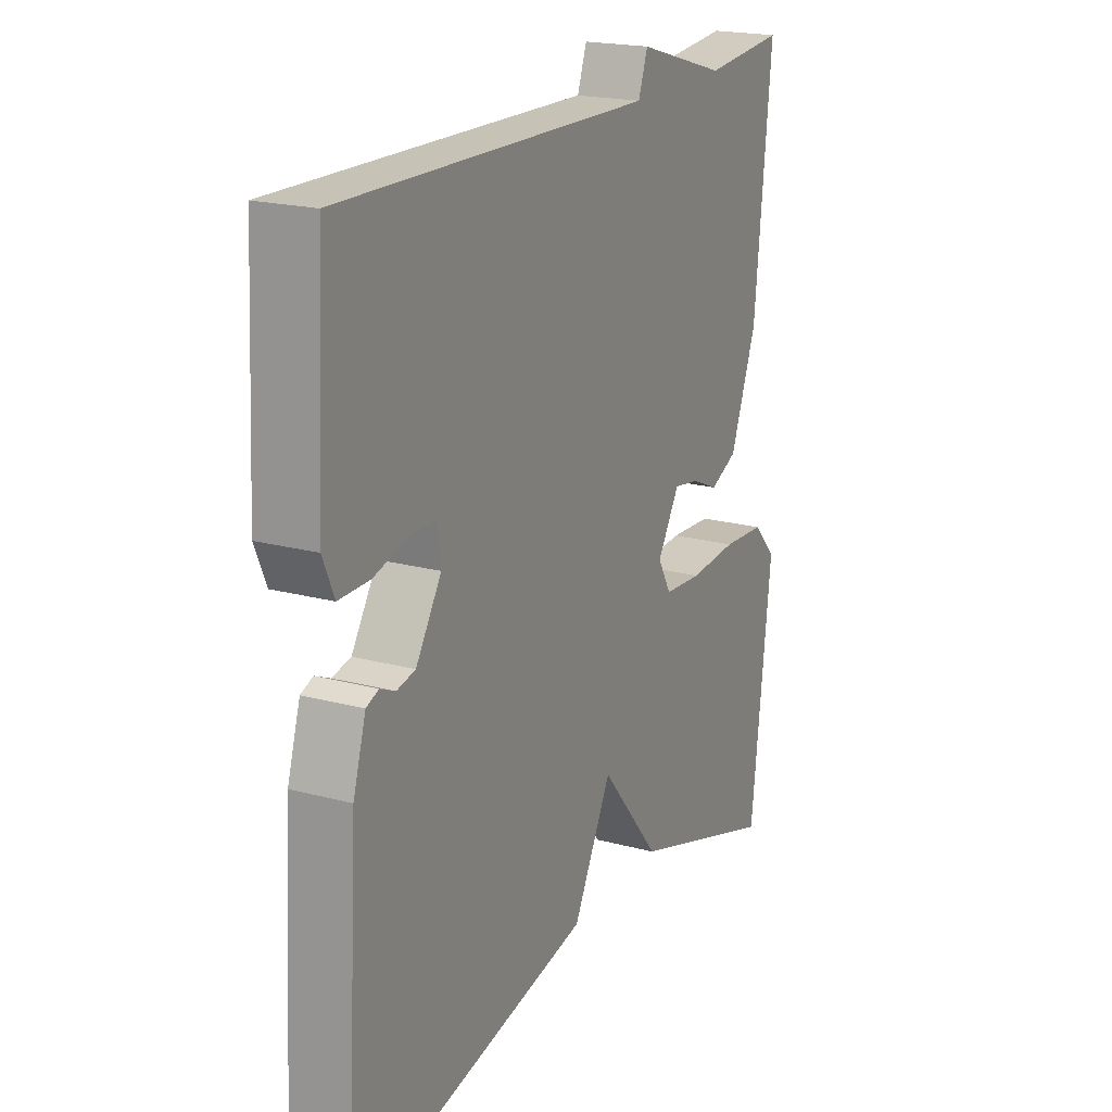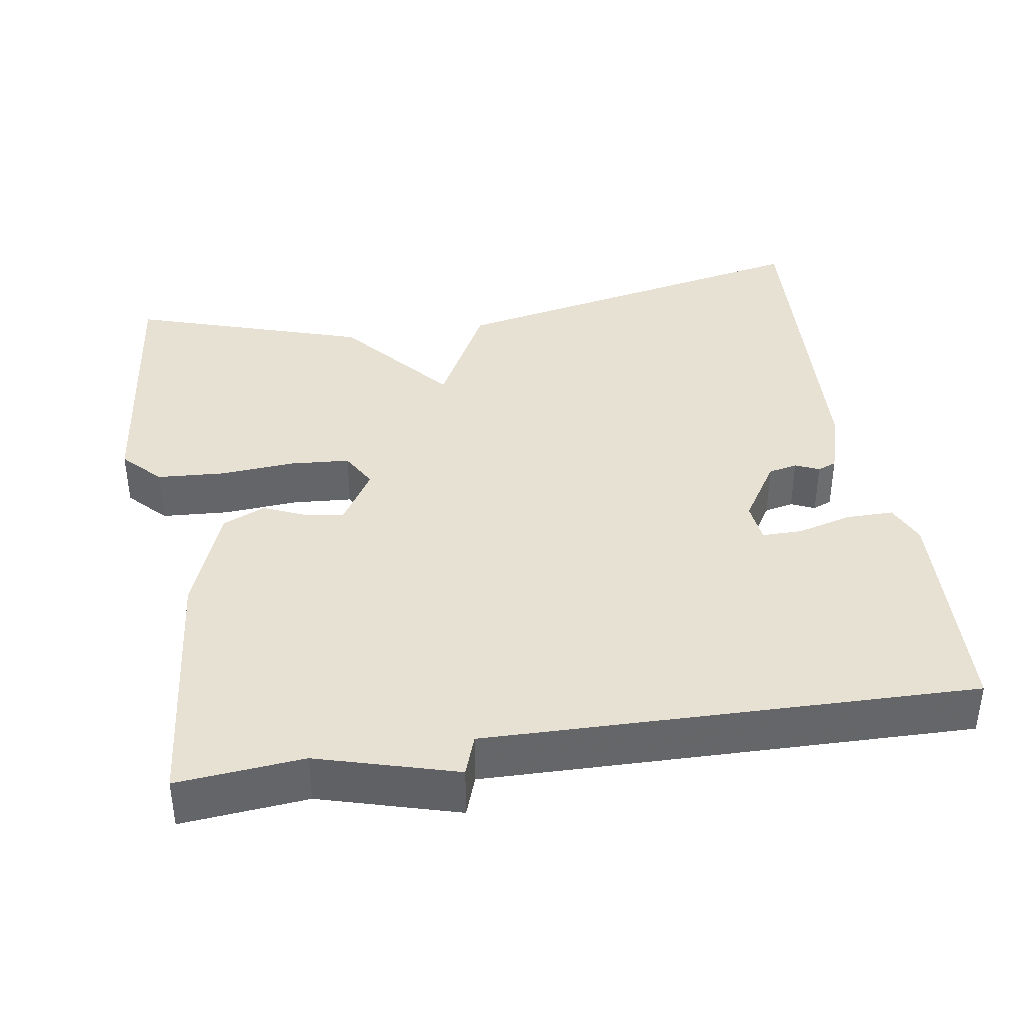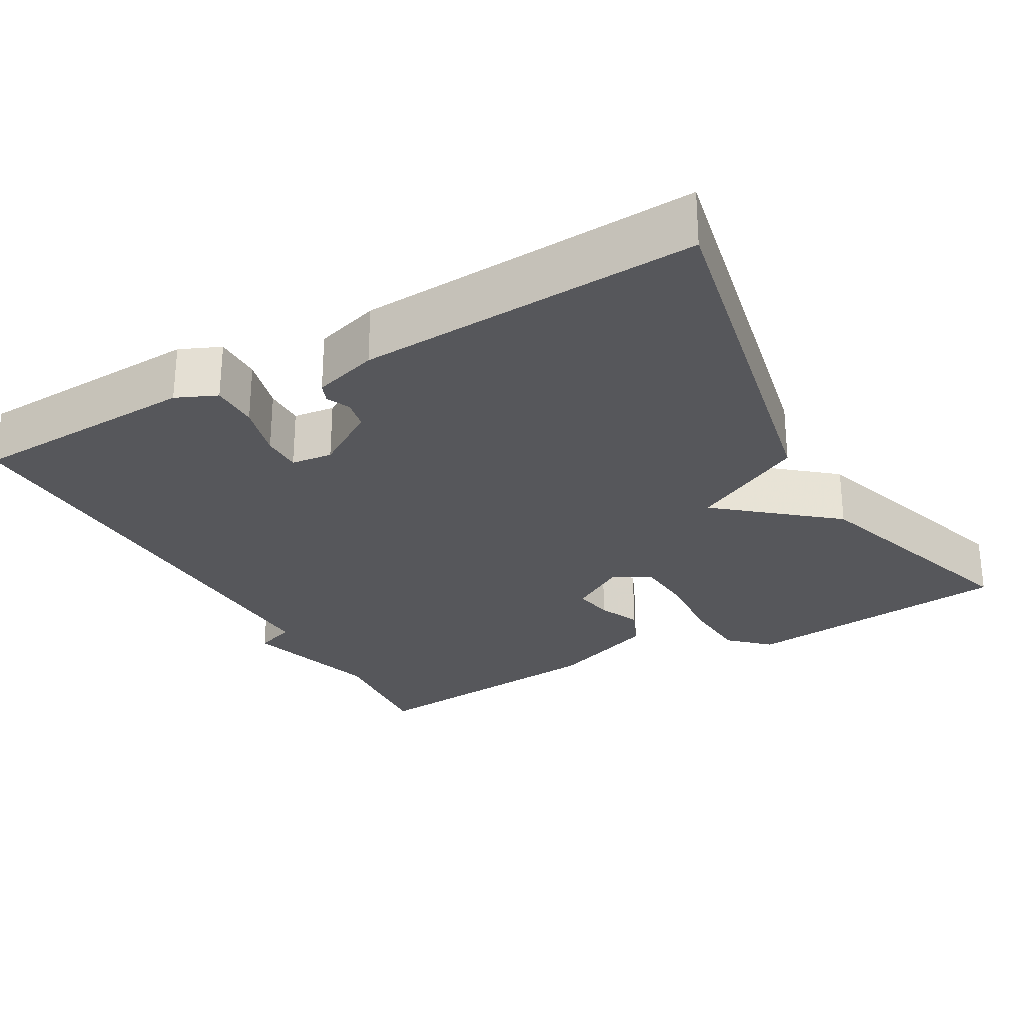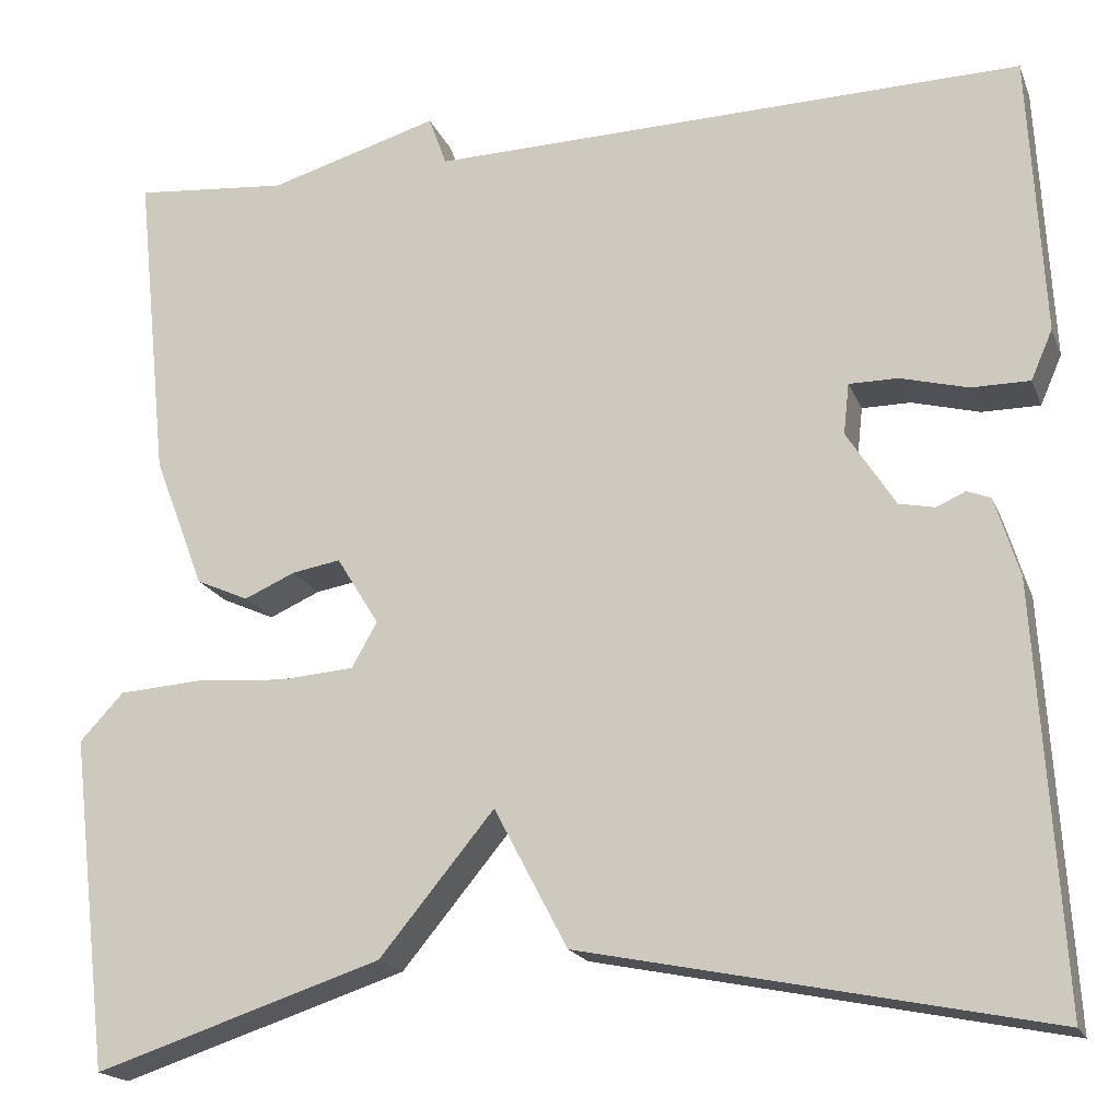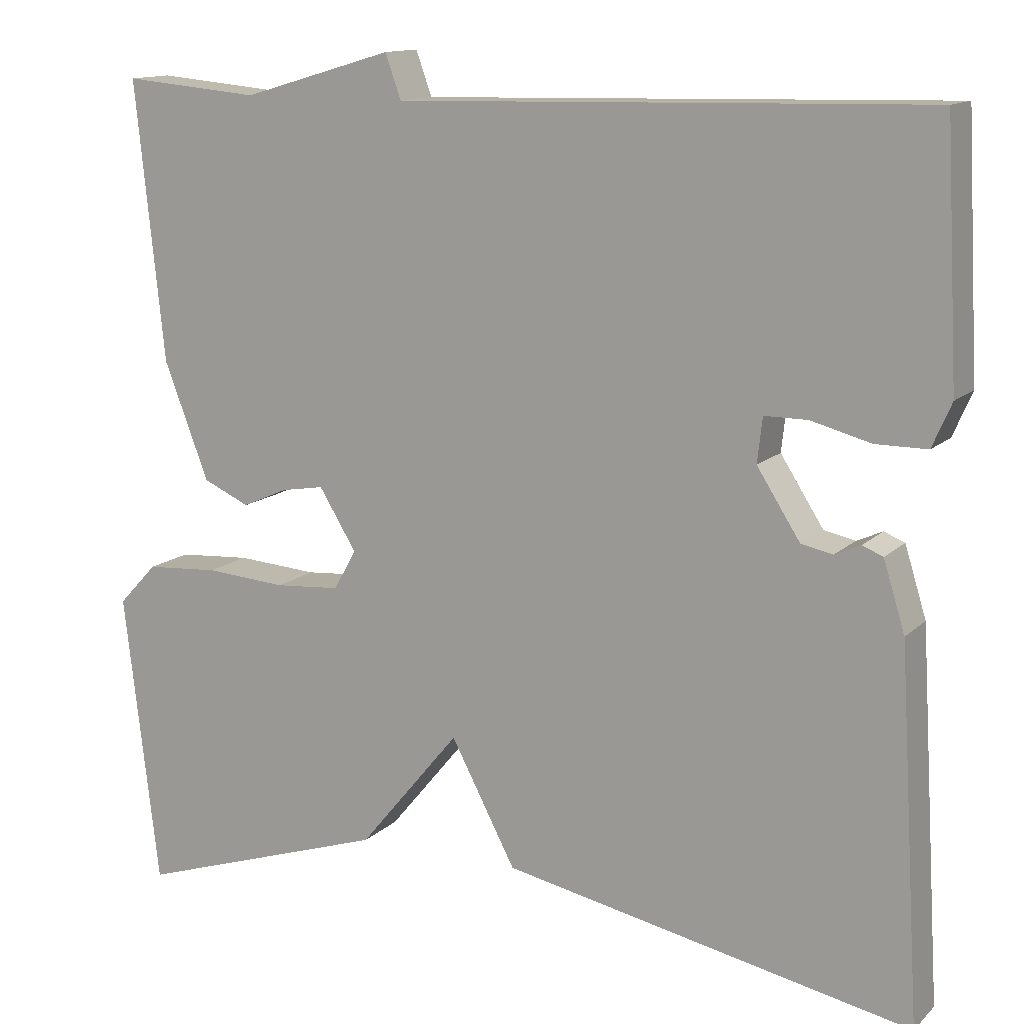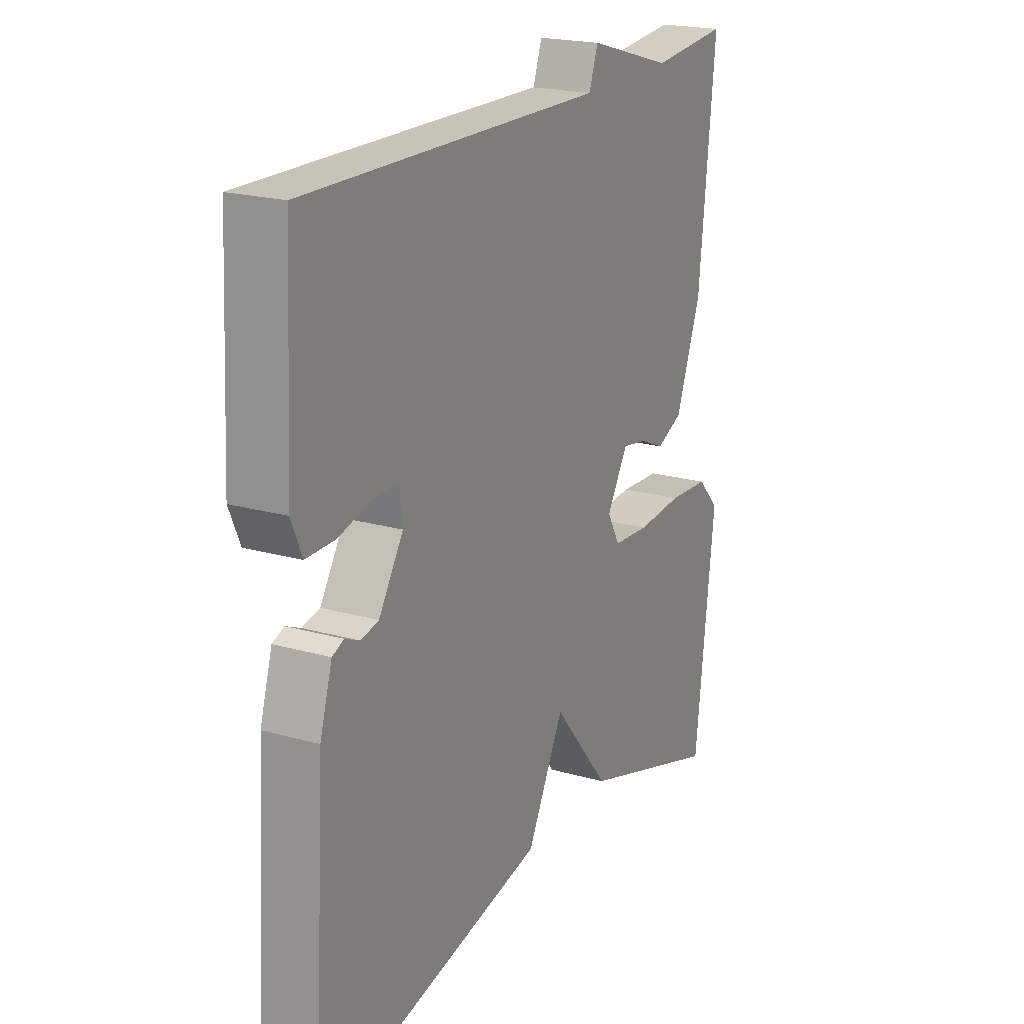
<metadata>
{"format":"obj","ext":"obj","renderer":"f3d","projection":"perspective","resolution":1024,"background":"white","views":[{"elev":20.0,"azim":116.4,"up":"+Z"},{"elev":38.8,"azim":-9.3,"up":"+Y"},{"elev":-27.3,"azim":119.2,"up":"+Y"},{"elev":-18.5,"azim":17.3,"up":"+Z"},{"elev":13.1,"azim":27.5,"up":"+Z"},{"elev":20.8,"azim":117.1,"up":"+Z"}]}
</metadata>
<code>
v 0.5 0.07 -0.5
v 0.006 0.07 -0.4
v -0.072 0.07 -0.252
v -0.194 0.07 -0.4
v -0.5 0.07 -0.5
v -0.542 0.07 -0.145
v -0.495 0.07 -0.095
v -0.407 0.07 -0.089
v -0.309 0.07 -0.096
v -0.231 0.07 -0.09
v -0.204 0.07 -0.042
v -0.249 0.07 0.031
v -0.301 0.07 0.022
v -0.355 0.07 -0.002
v -0.411 0.07 0.023
v -0.465 0.07 0.164
v -0.5 0.07 0.5
v -0.335 0.07 0.485
v -0.154 0.07 0.538
v -0.135 0.07 0.485
v 0.5 0.07 0.5
v 0.516 0.07 0.2
v 0.493 0.07 0.147
v 0.431 0.07 0.147
v 0.359 0.07 0.166
v 0.307 0.07 0.166
v 0.301 0.07 0.112
v 0.353 0.07 0.031
v 0.391 0.07 0.023
v 0.422 0.07 0.037
v 0.447 0.07 0.027
v 0.473 0.07 -0.057
v 0.5 0 -0.5
v 0.006 0 -0.4
v -0.072 0 -0.252
v -0.194 0 -0.4
v -0.5 0 -0.5
v -0.542 0 -0.145
v -0.495 0 -0.095
v -0.407 0 -0.089
v -0.309 0 -0.096
v -0.231 0 -0.09
v -0.204 0 -0.042
v -0.249 0 0.031
v -0.301 0 0.022
v -0.355 0 -0.002
v -0.411 0 0.023
v -0.465 0 0.164
v -0.5 0 0.5
v -0.335 0 0.485
v -0.154 0 0.538
v -0.135 0 0.485
v 0.5 0 0.5
v 0.516 0 0.2
v 0.493 0 0.147
v 0.431 0 0.147
v 0.359 0 0.166
v 0.307 0 0.166
v 0.301 0 0.112
v 0.353 0 0.031
v 0.391 0 0.023
v 0.422 0 0.037
v 0.447 0 0.027
v 0.473 0 -0.057
f 1 2 3
f 32 1 3
f 31 32 3
f 30 31 3
f 29 30 3
f 28 29 3
f 27 28 3
f 26 27 3
f 23 24 25
f 22 23 25
f 21 22 25
f 20 21 25
f 20 25 26
f 18 19 20
f 18 20 26 3
f 16 17 18
f 15 16 18
f 14 15 18
f 13 14 18
f 12 13 18
f 11 12 18 3
f 7 8 9
f 6 7 9
f 5 6 9
f 4 5 9
f 3 4 9
f 3 9 10
f 3 10 11
f 35 34 33
f 35 33 64
f 35 64 63
f 35 63 62
f 35 62 61
f 35 61 60
f 35 60 59
f 35 59 58
f 57 56 55
f 57 55 54
f 57 54 53
f 57 53 52
f 58 57 52
f 52 51 50
f 35 58 52 50
f 50 49 48
f 50 48 47
f 50 47 46
f 50 46 45
f 50 45 44
f 35 50 44 43
f 41 40 39
f 41 39 38
f 41 38 37
f 41 37 36
f 41 36 35
f 42 41 35
f 43 42 35
f 1 33 34 2
f 2 34 35 3
f 3 35 36 4
f 4 36 37 5
f 5 37 38 6
f 6 38 39 7
f 7 39 40 8
f 8 40 41 9
f 9 41 42 10
f 10 42 43 11
f 11 43 44 12
f 12 44 45 13
f 13 45 46 14
f 14 46 47 15
f 15 47 48 16
f 16 48 49 17
f 17 49 50 18
f 18 50 51 19
f 19 51 52 20
f 20 52 53 21
f 21 53 54 22
f 22 54 55 23
f 23 55 56 24
f 24 56 57 25
f 25 57 58 26
f 26 58 59 27
f 27 59 60 28
f 28 60 61 29
f 29 61 62 30
f 30 62 63 31
f 31 63 64 32
f 32 64 33 1

</code>
